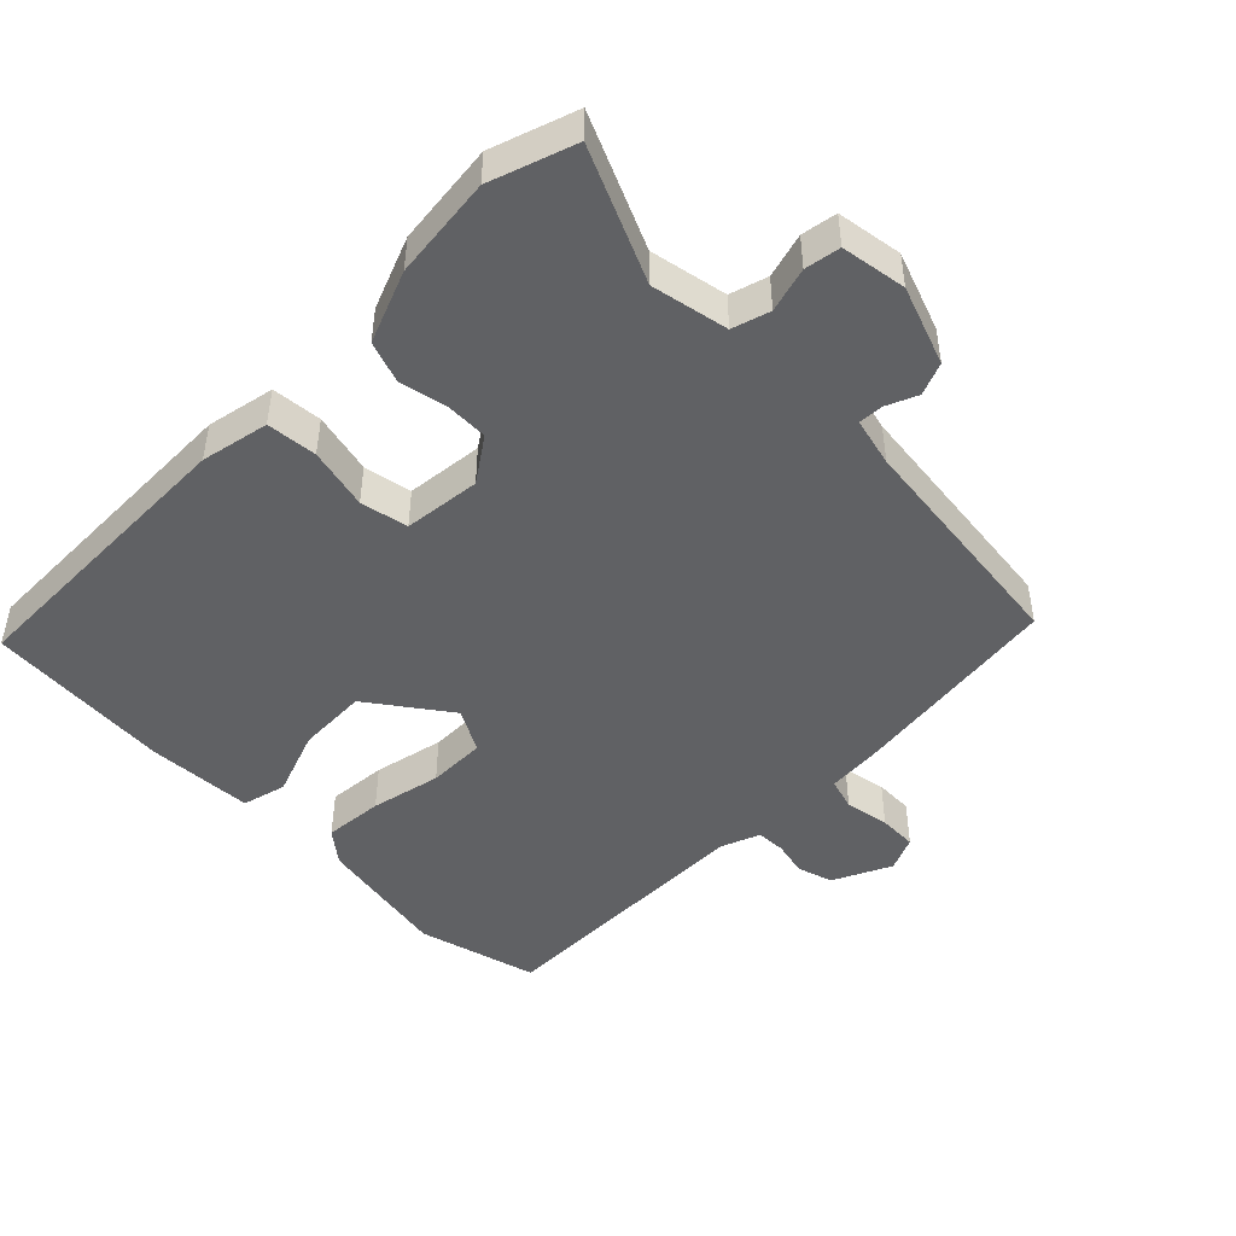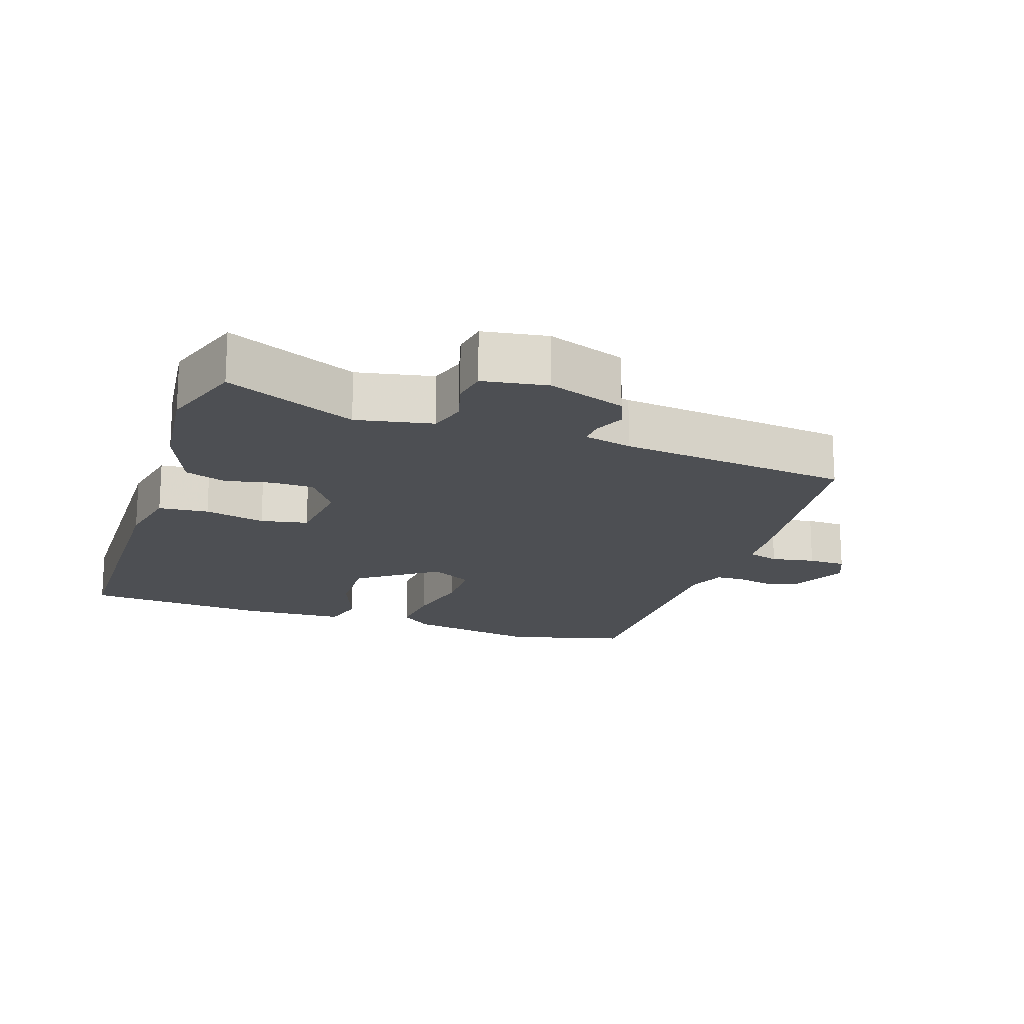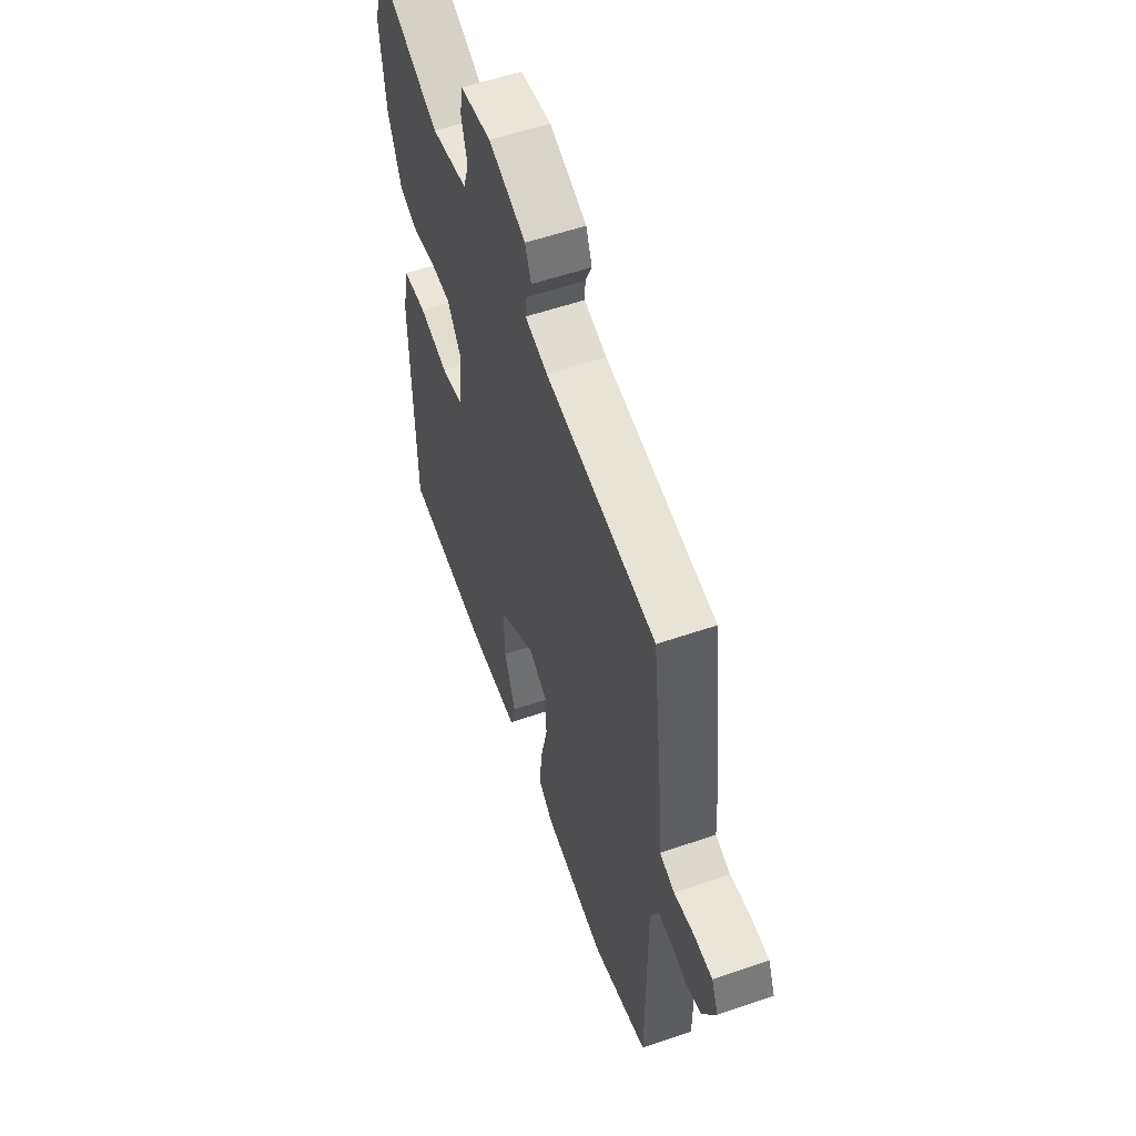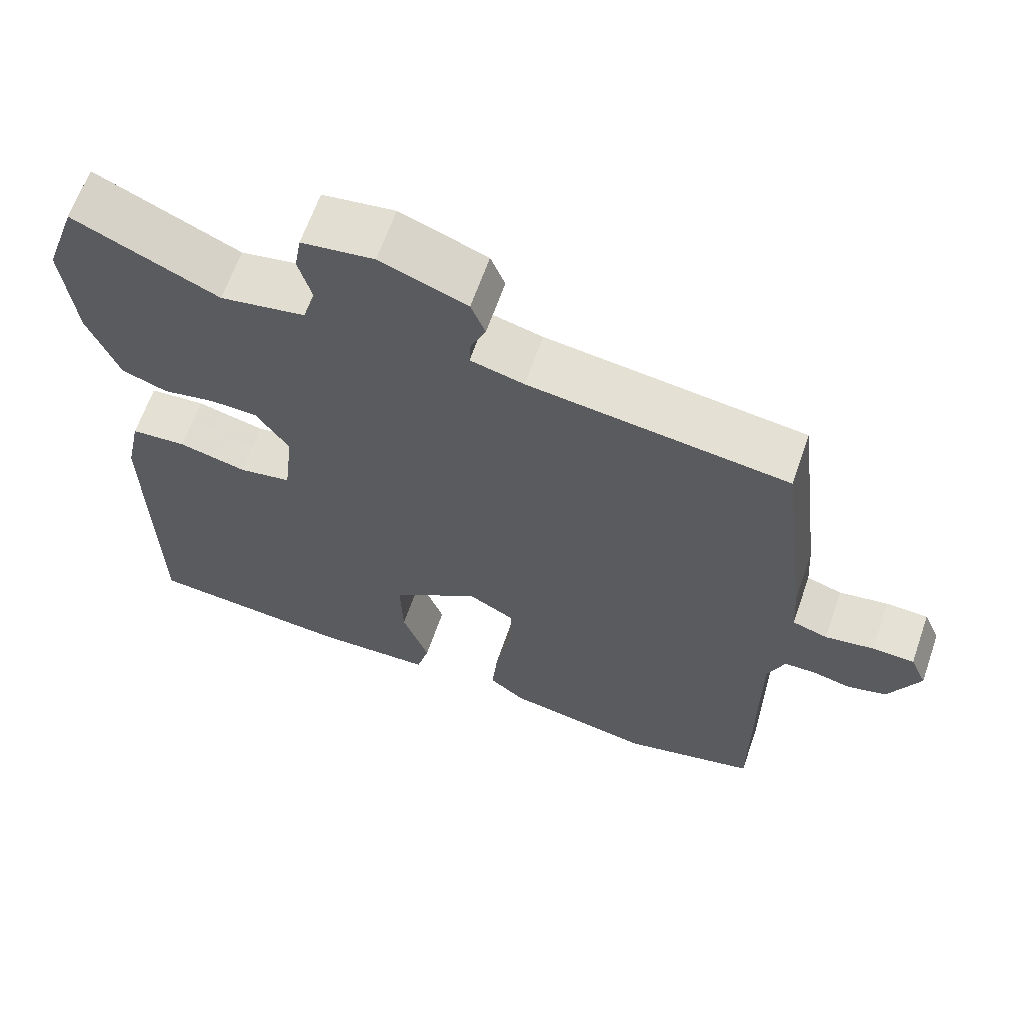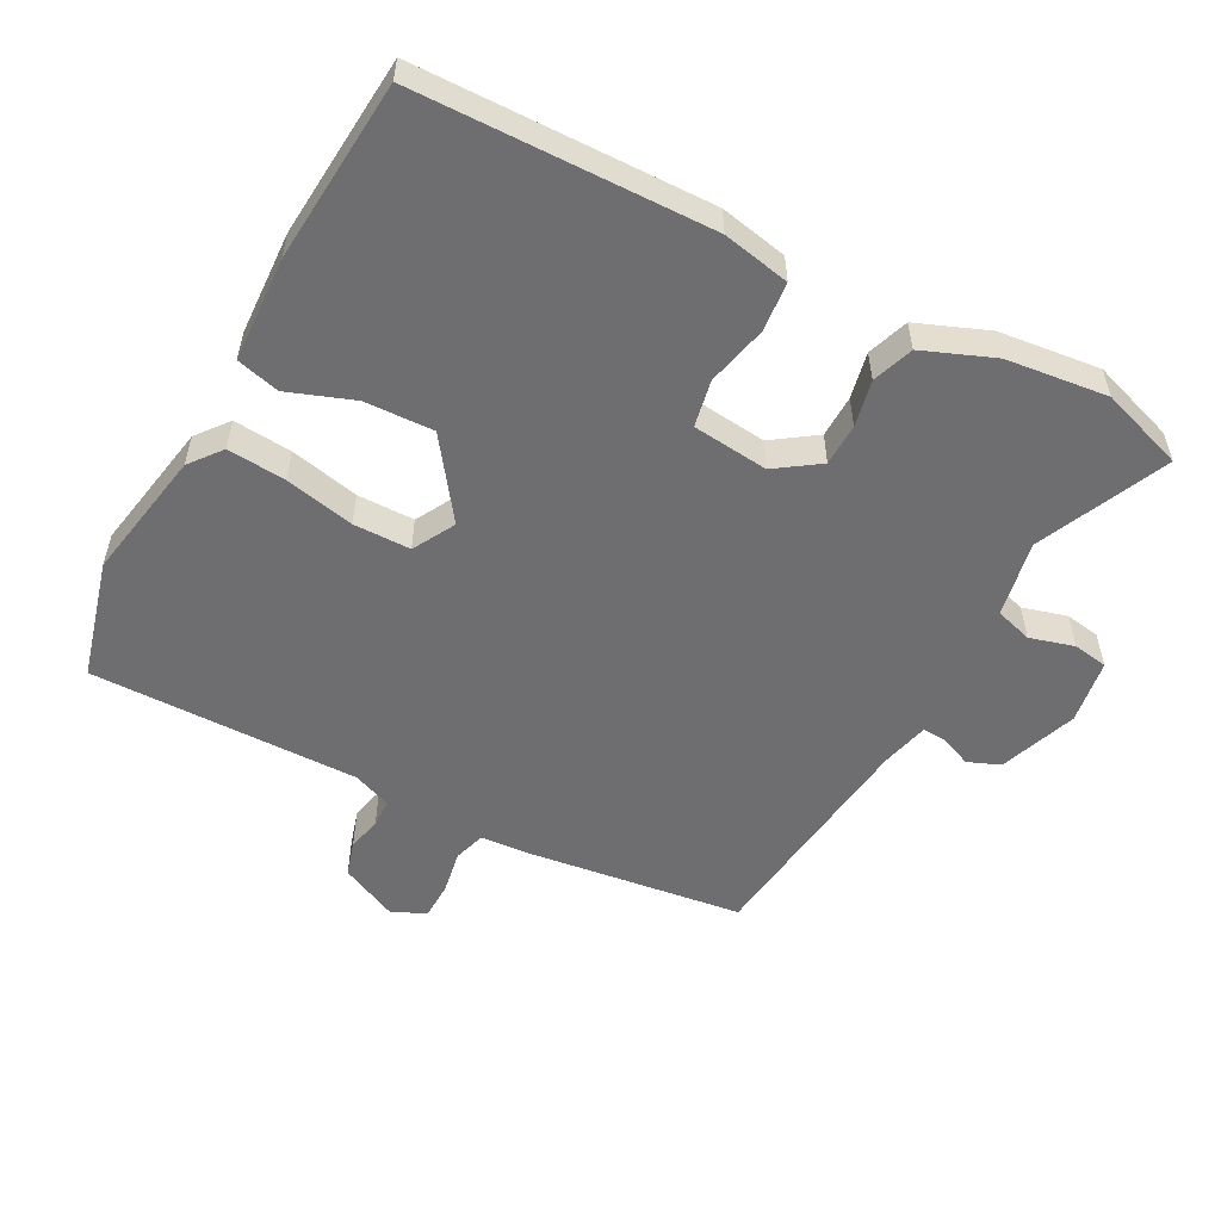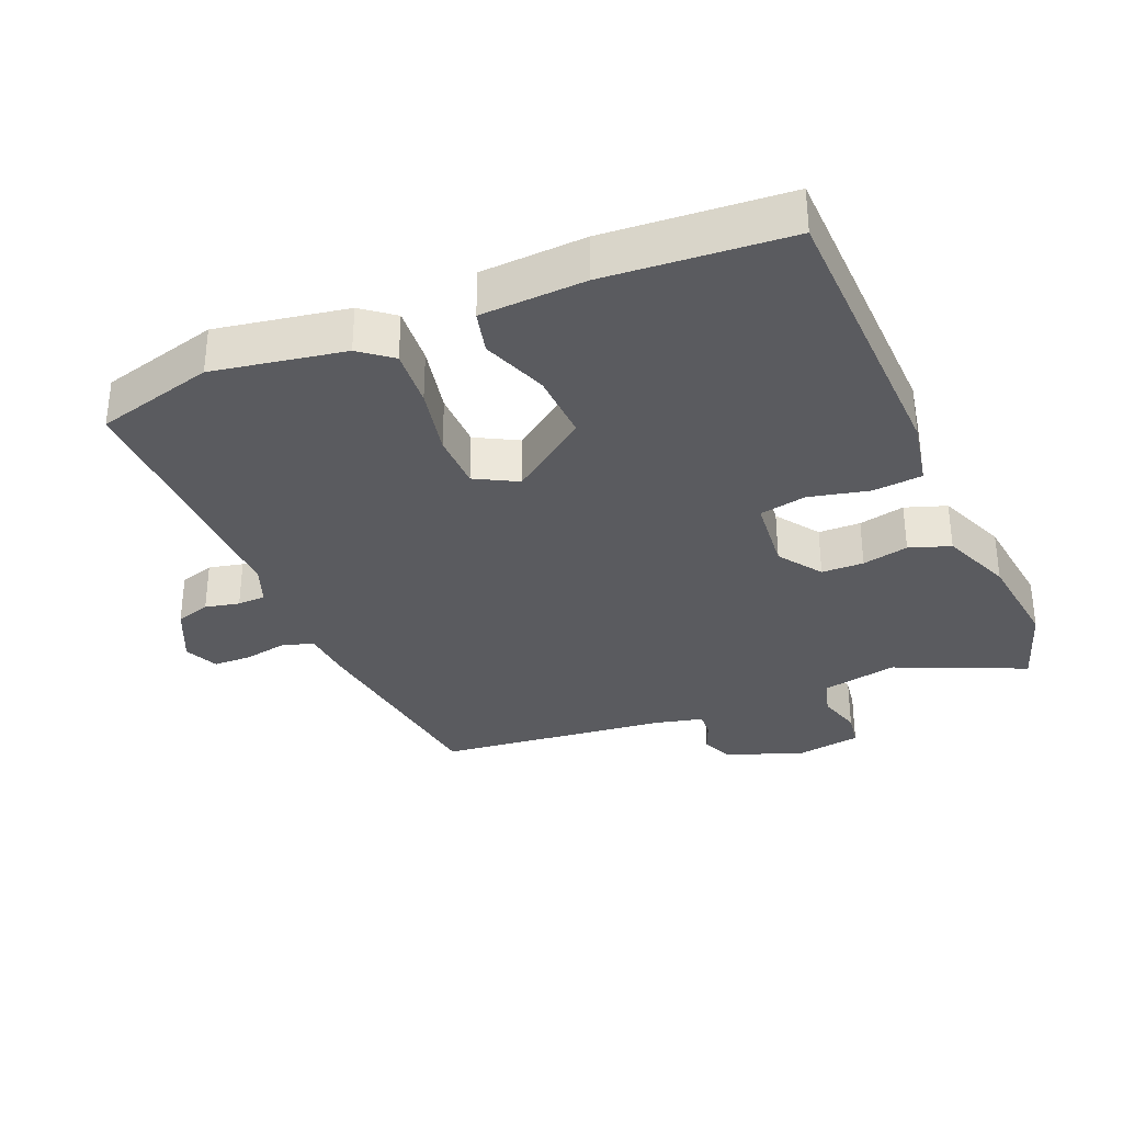
<metadata>
{"format":"obj","ext":"obj","renderer":"f3d","projection":"perspective","resolution":1024,"background":"white","views":[{"elev":-46.9,"azim":-44.5,"up":"+Y"},{"elev":-17.7,"azim":-18.1,"up":"+Y"},{"elev":56.6,"azim":70.3,"up":"+Z"},{"elev":64.4,"azim":19.2,"up":"+Z"},{"elev":-54.4,"azim":-117.5,"up":"+Y"},{"elev":-33.2,"azim":-156.4,"up":"+Y"}]}
</metadata>
<code>
v 0.501 0.07 -0.5
v 0.324 0.07 -0.545
v 0.129 0.07 -0.508
v 0.082 0.07 -0.47
v 0.09 0.07 -0.383
v 0.113 0.07 -0.28
v 0.113 0.07 -0.195
v 0.051 0.07 -0.16
v -0.066 0.07 -0.243
v -0.063 0.07 -0.346
v -0.028 0.07 -0.444
v -0.045 0.07 -0.508
v -0.201 0.07 -0.514
v -0.473 0.07 -0.49
v -0.478 0.07 -0.053
v -0.457 0.07 0.047
v -0.383 0.07 0.053
v -0.293 0.07 0.031
v -0.223 0.07 0.044
v -0.21 0.07 0.157
v -0.254 0.07 0.222
v -0.317 0.07 0.224
v -0.386 0.07 0.21
v -0.447 0.07 0.232
v -0.488 0.07 0.338
v -0.504 0.07 0.489
v -0.461 0.07 0.613
v -0.269 0.07 0.525
v -0.156 0.07 0.546
v -0.139 0.07 0.601
v -0.157 0.07 0.667
v -0.148 0.07 0.719
v -0.052 0.07 0.733
v 0.063 0.07 0.69
v 0.082 0.07 0.642
v 0.062 0.07 0.596
v 0.06 0.07 0.56
v 0.131 0.07 0.542
v 0.475 0.07 0.498
v 0.514 0.07 0.179
v 0.519 0.07 0.103
v 0.566 0.07 0.088
v 0.631 0.07 0.099
v 0.687 0.07 0.097
v 0.709 0.07 0.046
v 0.668 0.07 -0.039
v 0.616 0.07 -0.054
v 0.565 0.07 -0.042
v 0.523 0.07 -0.043
v 0.5 0.07 -0.1
v 0.501 0 -0.5
v 0.324 0 -0.545
v 0.129 0 -0.508
v 0.082 0 -0.47
v 0.09 0 -0.383
v 0.113 0 -0.28
v 0.113 0 -0.195
v 0.051 0 -0.16
v -0.066 0 -0.243
v -0.063 0 -0.346
v -0.028 0 -0.444
v -0.045 0 -0.508
v -0.201 0 -0.514
v -0.473 0 -0.49
v -0.478 0 -0.053
v -0.457 0 0.047
v -0.383 0 0.053
v -0.293 0 0.031
v -0.223 0 0.044
v -0.21 0 0.157
v -0.254 0 0.222
v -0.317 0 0.224
v -0.386 0 0.21
v -0.447 0 0.232
v -0.488 0 0.338
v -0.504 0 0.489
v -0.461 0 0.613
v -0.269 0 0.525
v -0.156 0 0.546
v -0.139 0 0.601
v -0.157 0 0.667
v -0.148 0 0.719
v -0.052 0 0.733
v 0.063 0 0.69
v 0.082 0 0.642
v 0.062 0 0.596
v 0.06 0 0.56
v 0.131 0 0.542
v 0.475 0 0.498
v 0.514 0 0.179
v 0.519 0 0.103
v 0.566 0 0.088
v 0.631 0 0.099
v 0.687 0 0.097
v 0.709 0 0.046
v 0.668 0 -0.039
v 0.616 0 -0.054
v 0.565 0 -0.042
v 0.523 0 -0.043
v 0.5 0 -0.1
f 45 46 47 48
f 45 48 49
f 42 43 44 45
f 42 45 49
f 41 42 49 50
f 38 39 40 41
f 37 38 41 50
f 33 34 35 36
f 33 36 37
f 30 31 32 33
f 29 30 33 37
f 28 29 37 50
f 22 23 24 25
f 21 22 25 26
f 15 16 17 18
f 15 18 19
f 14 15 19
f 13 14 19
f 10 11 12 13
f 9 10 13 19
f 8 9 19 20
f 3 4 5 6
f 3 6 7
f 2 3 7
f 1 2 7
f 50 1 7
f 21 26 27 28
f 20 21 28 50
f 7 8 20 50
f 98 97 96 95
f 99 98 95
f 95 94 93 92
f 99 95 92
f 100 99 92 91
f 91 90 89 88
f 100 91 88 87
f 86 85 84 83
f 87 86 83
f 83 82 81 80
f 87 83 80 79
f 100 87 79 78
f 75 74 73 72
f 76 75 72 71
f 68 67 66 65
f 69 68 65
f 69 65 64
f 69 64 63
f 63 62 61 60
f 69 63 60 59
f 70 69 59 58
f 56 55 54 53
f 57 56 53
f 57 53 52
f 57 52 51
f 57 51 100
f 78 77 76 71
f 100 78 71 70
f 100 70 58 57
f 1 51 52 2
f 2 52 53 3
f 3 53 54 4
f 4 54 55 5
f 5 55 56 6
f 6 56 57 7
f 7 57 58 8
f 8 58 59 9
f 9 59 60 10
f 10 60 61 11
f 11 61 62 12
f 12 62 63 13
f 13 63 64 14
f 14 64 65 15
f 15 65 66 16
f 16 66 67 17
f 17 67 68 18
f 18 68 69 19
f 19 69 70 20
f 20 70 71 21
f 21 71 72 22
f 22 72 73 23
f 23 73 74 24
f 24 74 75 25
f 25 75 76 26
f 26 76 77 27
f 27 77 78 28
f 28 78 79 29
f 29 79 80 30
f 30 80 81 31
f 31 81 82 32
f 32 82 83 33
f 33 83 84 34
f 34 84 85 35
f 35 85 86 36
f 36 86 87 37
f 37 87 88 38
f 38 88 89 39
f 39 89 90 40
f 40 90 91 41
f 41 91 92 42
f 42 92 93 43
f 43 93 94 44
f 44 94 95 45
f 45 95 96 46
f 46 96 97 47
f 47 97 98 48
f 48 98 99 49
f 49 99 100 50
f 50 100 51 1

</code>
